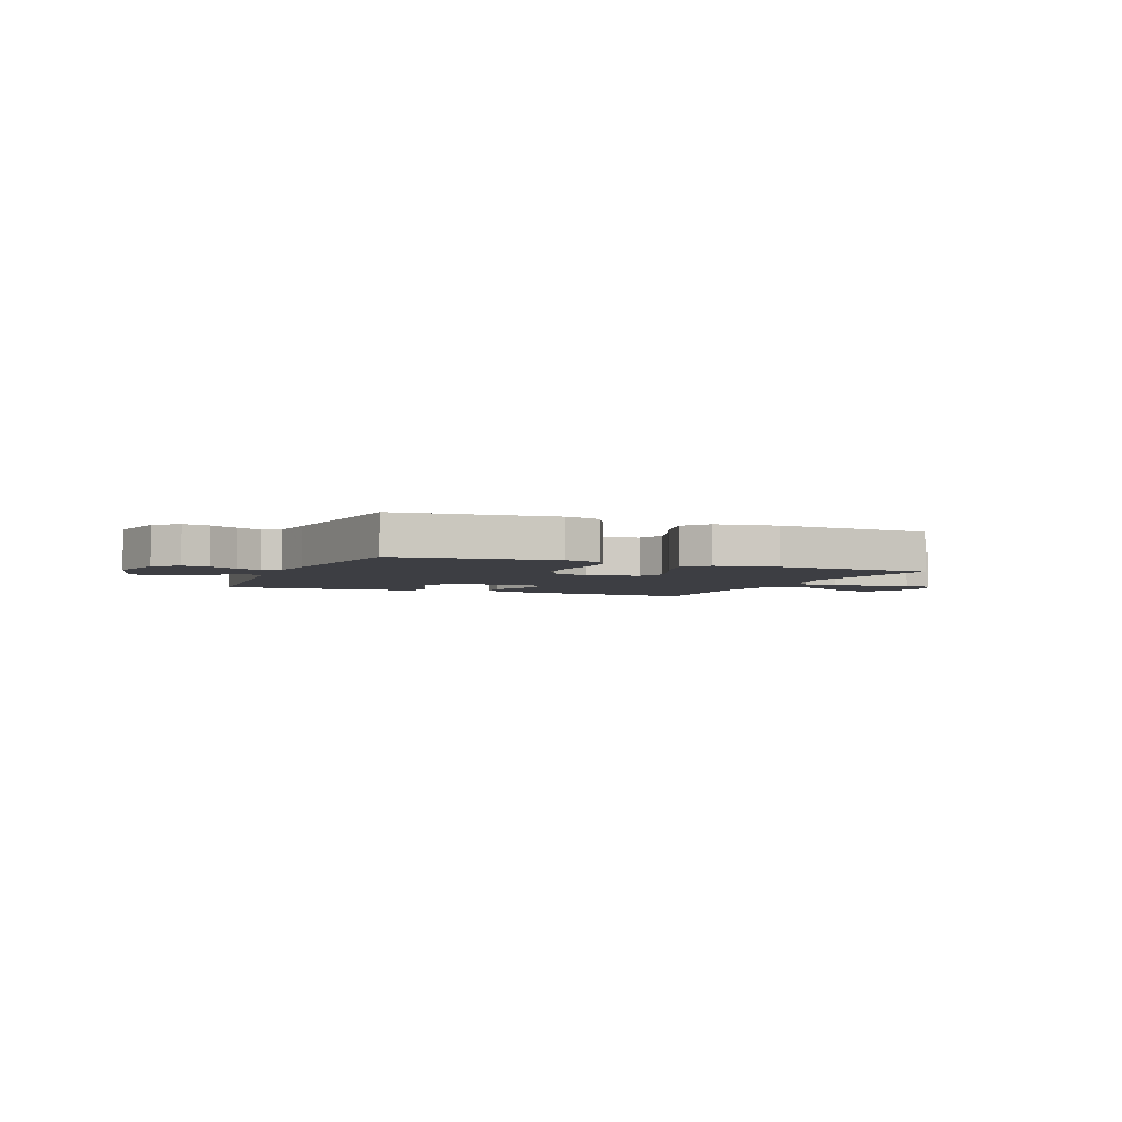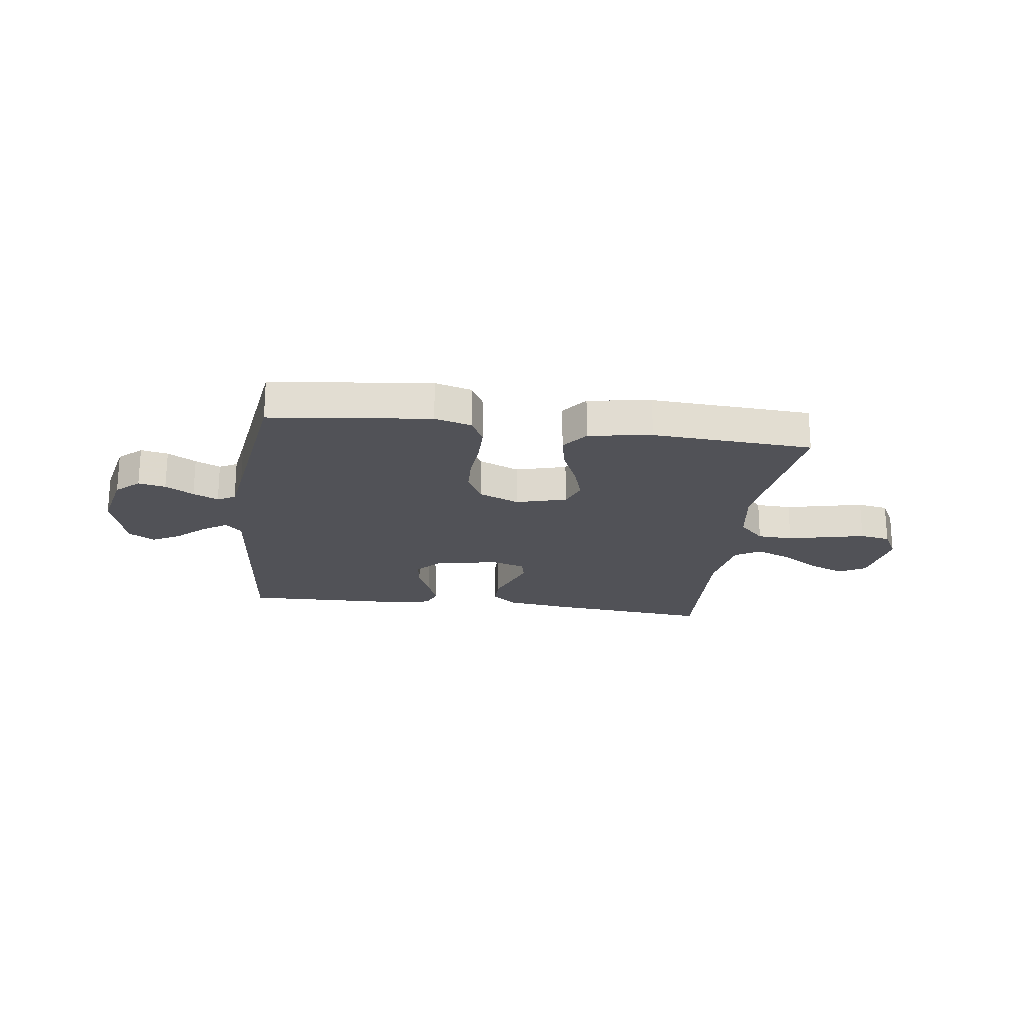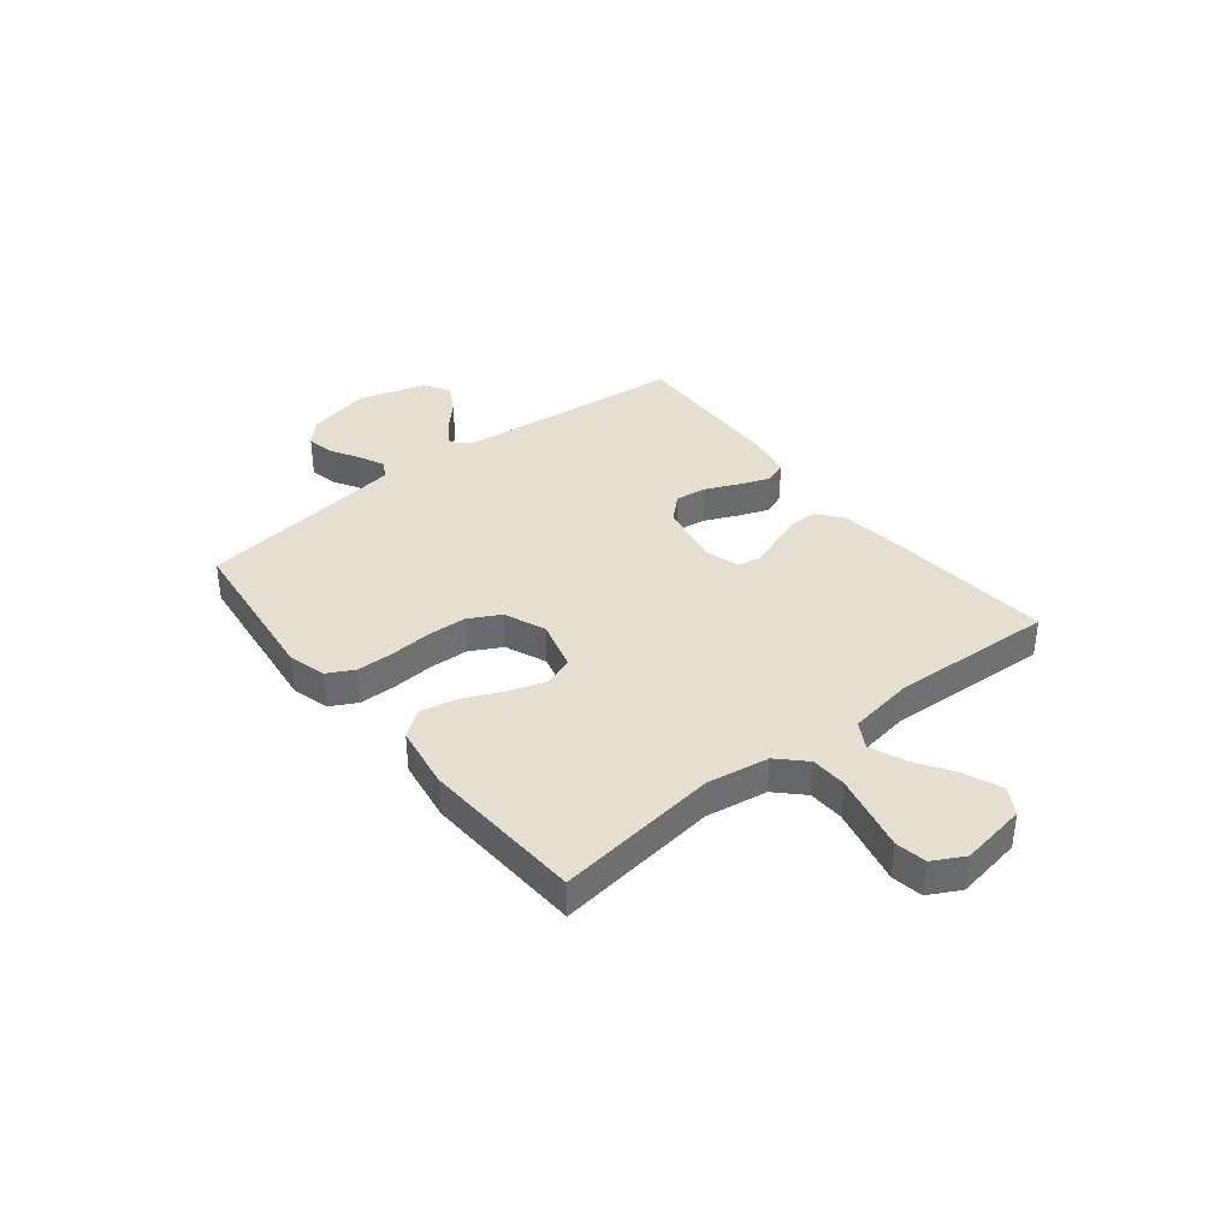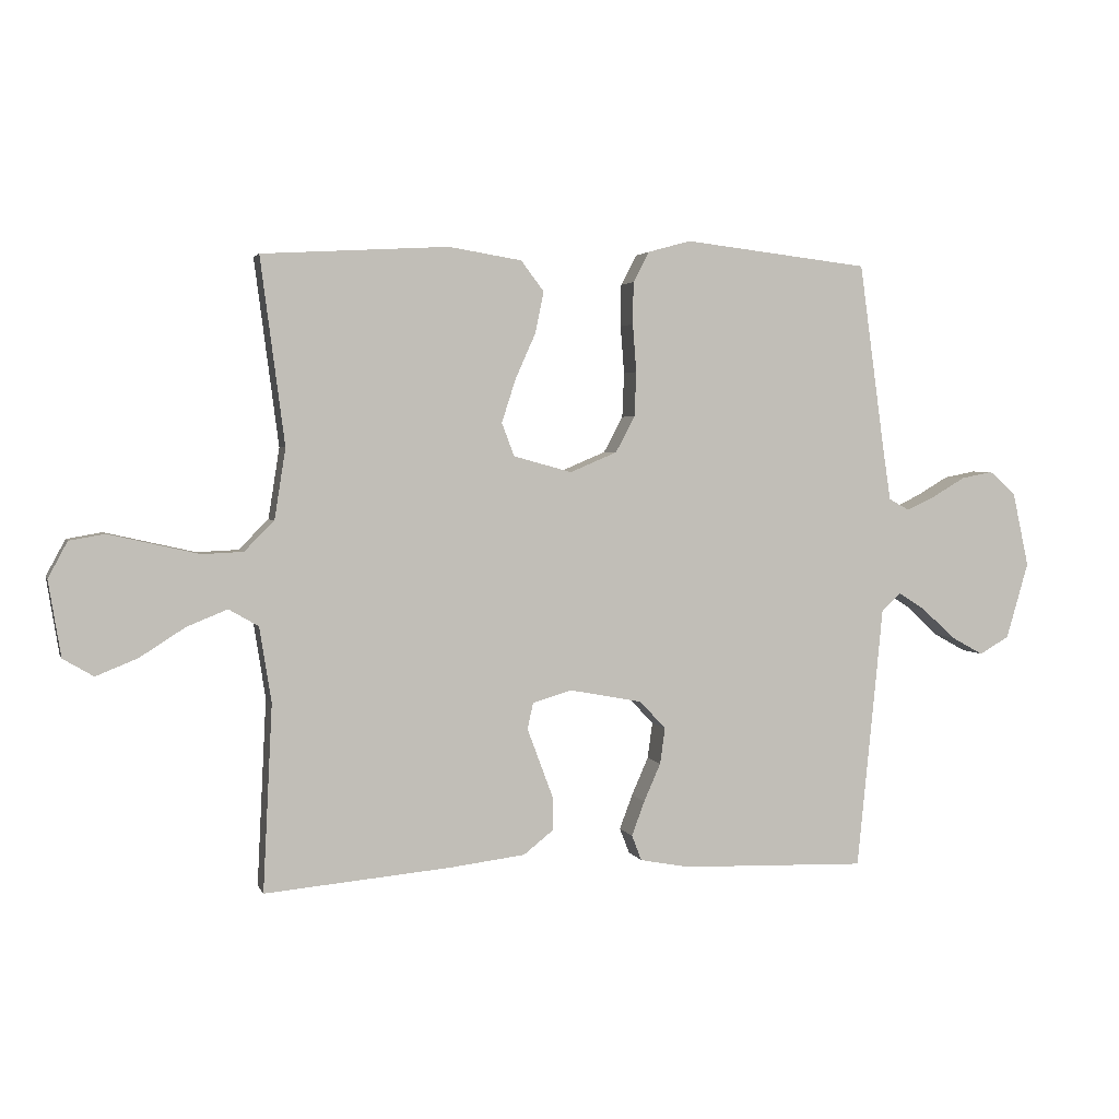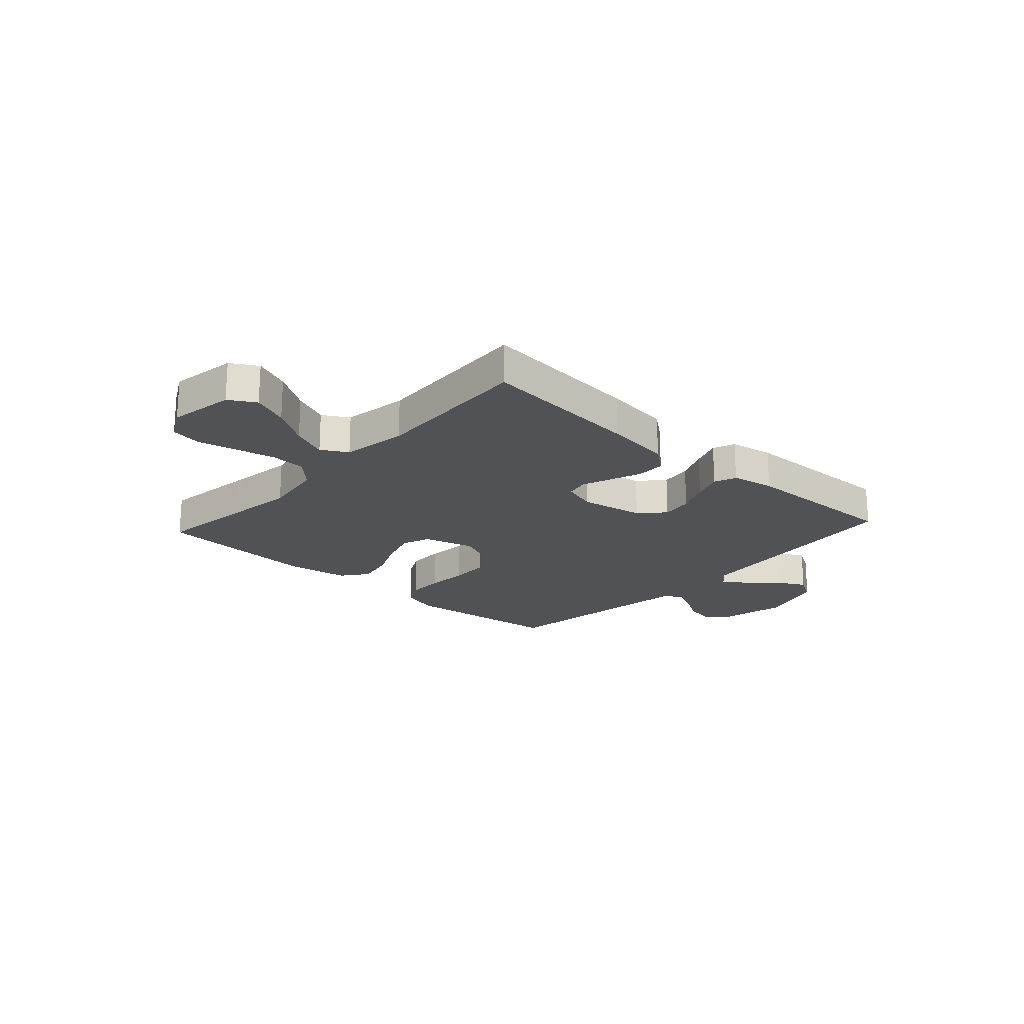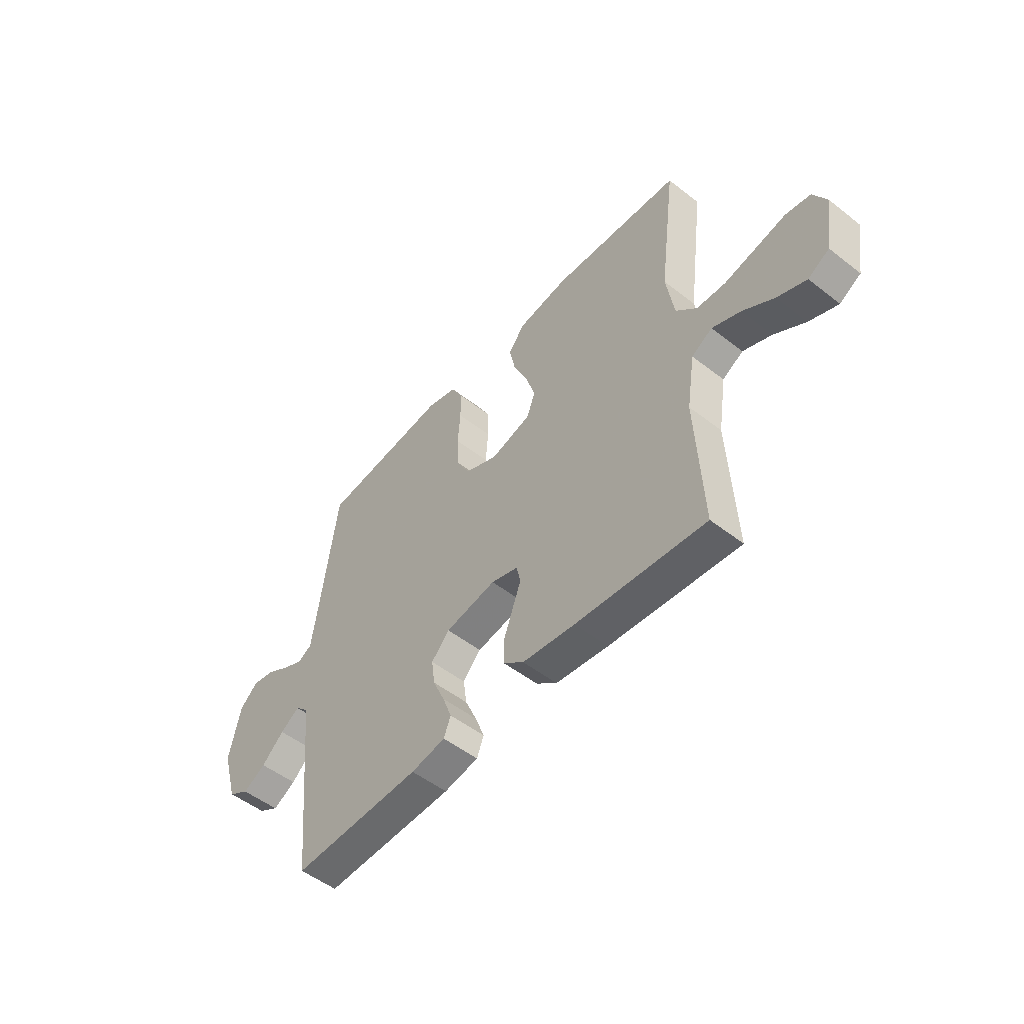
<metadata>
{"format":"obj","ext":"obj","renderer":"f3d","projection":"perspective","resolution":1024,"background":"white","views":[{"elev":-3.7,"azim":-22.8,"up":"+Y"},{"elev":-21.5,"azim":-7.7,"up":"+Y"},{"elev":37.4,"azim":51.5,"up":"+Y"},{"elev":2.9,"azim":165.1,"up":"+Z"},{"elev":-20.7,"azim":137.6,"up":"+Y"},{"elev":-51.5,"azim":49.7,"up":"+Z"}]}
</metadata>
<code>
v -0.5 0.07 -0.5
v -0.53 0.07 -0.2
v -0.542 0.07 -0.075
v -0.573 0.07 -0.045
v -0.618 0.07 -0.074
v -0.67 0.07 -0.122
v -0.723 0.07 -0.151
v -0.771 0.07 -0.123
v -0.807 0.07 0
v -0.781 0.07 0.119
v -0.738 0.07 0.158
v -0.687 0.07 0.148
v -0.634 0.07 0.117
v -0.587 0.07 0.095
v -0.554 0.07 0.113
v -0.541 0.07 0.2
v -0.5 0.07 0.5
v -0.2 0.07 0.535
v -0.131 0.07 0.516
v -0.105 0.07 0.467
v -0.104 0.07 0.399
v -0.11 0.07 0.322
v -0.107 0.07 0.25
v -0.076 0.07 0.192
v 0 0.07 0.16
v 0.094 0.07 0.186
v 0.114 0.07 0.239
v 0.092 0.07 0.308
v 0.059 0.07 0.382
v 0.045 0.07 0.449
v 0.082 0.07 0.498
v 0.2 0.07 0.517
v 0.5 0.07 0.5
v 0.461 0.07 0.2
v 0.479 0.07 0.086
v 0.527 0.07 0.038
v 0.593 0.07 0.035
v 0.668 0.07 0.052
v 0.738 0.07 0.068
v 0.795 0.07 0.058
v 0.826 0.07 0
v 0.806 0.07 -0.122
v 0.757 0.07 -0.151
v 0.69 0.07 -0.124
v 0.618 0.07 -0.078
v 0.552 0.07 -0.051
v 0.504 0.07 -0.079
v 0.485 0.07 -0.2
v 0.5 0.07 -0.5
v 0.2 0.07 -0.473
v 0.078 0.07 -0.458
v 0.03 0.07 -0.42
v 0.03 0.07 -0.367
v 0.052 0.07 -0.308
v 0.072 0.07 -0.254
v 0.063 0.07 -0.212
v 0 0.07 -0.193
v -0.118 0.07 -0.215
v -0.16 0.07 -0.26
v -0.152 0.07 -0.318
v -0.125 0.07 -0.379
v -0.104 0.07 -0.435
v -0.12 0.07 -0.476
v -0.2 0.07 -0.491
v -0.5 0 -0.5
v -0.53 0 -0.2
v -0.542 0 -0.075
v -0.573 0 -0.045
v -0.618 0 -0.074
v -0.67 0 -0.122
v -0.723 0 -0.151
v -0.771 0 -0.123
v -0.807 0 0
v -0.781 0 0.119
v -0.738 0 0.158
v -0.687 0 0.148
v -0.634 0 0.117
v -0.587 0 0.095
v -0.554 0 0.113
v -0.541 0 0.2
v -0.5 0 0.5
v -0.2 0 0.535
v -0.131 0 0.516
v -0.105 0 0.467
v -0.104 0 0.399
v -0.11 0 0.322
v -0.107 0 0.25
v -0.076 0 0.192
v 0 0 0.16
v 0.094 0 0.186
v 0.114 0 0.239
v 0.092 0 0.308
v 0.059 0 0.382
v 0.045 0 0.449
v 0.082 0 0.498
v 0.2 0 0.517
v 0.5 0 0.5
v 0.461 0 0.2
v 0.479 0 0.086
v 0.527 0 0.038
v 0.593 0 0.035
v 0.668 0 0.052
v 0.738 0 0.068
v 0.795 0 0.058
v 0.826 0 0
v 0.806 0 -0.122
v 0.757 0 -0.151
v 0.69 0 -0.124
v 0.618 0 -0.078
v 0.552 0 -0.051
v 0.504 0 -0.079
v 0.485 0 -0.2
v 0.5 0 -0.5
v 0.2 0 -0.473
v 0.078 0 -0.458
v 0.03 0 -0.42
v 0.03 0 -0.367
v 0.052 0 -0.308
v 0.072 0 -0.254
v 0.063 0 -0.212
v 0 0 -0.193
v -0.118 0 -0.215
v -0.16 0 -0.26
v -0.152 0 -0.318
v -0.125 0 -0.379
v -0.104 0 -0.435
v -0.12 0 -0.476
v -0.2 0 -0.491
f 1 2 3
f 64 1 3
f 63 64 3
f 62 63 3
f 61 62 3
f 60 61 3
f 59 60 3 4
f 58 59 4
f 57 58 4
f 52 53 54
f 51 52 54
f 50 51 54
f 49 50 54
f 48 49 54
f 47 48 54 55
f 46 47 55 56
f 43 44 45
f 42 43 45
f 41 42 45
f 40 41 45
f 39 40 45
f 38 39 45
f 37 38 45 46
f 46 56 57
f 37 46 57
f 36 37 57
f 32 33 34
f 31 32 34
f 30 31 34
f 29 30 34
f 28 29 34
f 27 28 34 35
f 35 36 57
f 27 35 57
f 26 27 57
f 20 21 22
f 19 20 22
f 18 19 22
f 17 18 22
f 16 17 22
f 15 16 22 23
f 14 15 23 24
f 11 12 13
f 10 11 13
f 9 10 13
f 8 9 13
f 7 8 13
f 6 7 13
f 5 6 13
f 4 5 13 14
f 25 26 57 4
f 4 14 24 25
f 67 66 65
f 67 65 128
f 67 128 127
f 67 127 126
f 67 126 125
f 67 125 124
f 68 67 124 123
f 68 123 122
f 68 122 121
f 118 117 116
f 118 116 115
f 118 115 114
f 118 114 113
f 118 113 112
f 119 118 112 111
f 120 119 111 110
f 109 108 107
f 109 107 106
f 109 106 105
f 109 105 104
f 109 104 103
f 109 103 102
f 110 109 102 101
f 121 120 110
f 121 110 101
f 121 101 100
f 98 97 96
f 98 96 95
f 98 95 94
f 98 94 93
f 98 93 92
f 99 98 92 91
f 121 100 99
f 121 99 91
f 121 91 90
f 86 85 84
f 86 84 83
f 86 83 82
f 86 82 81
f 86 81 80
f 87 86 80 79
f 88 87 79 78
f 77 76 75
f 77 75 74
f 77 74 73
f 77 73 72
f 77 72 71
f 77 71 70
f 77 70 69
f 78 77 69 68
f 68 121 90 89
f 89 88 78 68
f 1 65 66 2
f 2 66 67 3
f 3 67 68 4
f 4 68 69 5
f 5 69 70 6
f 6 70 71 7
f 7 71 72 8
f 8 72 73 9
f 9 73 74 10
f 10 74 75 11
f 11 75 76 12
f 12 76 77 13
f 13 77 78 14
f 14 78 79 15
f 15 79 80 16
f 16 80 81 17
f 17 81 82 18
f 18 82 83 19
f 19 83 84 20
f 20 84 85 21
f 21 85 86 22
f 22 86 87 23
f 23 87 88 24
f 24 88 89 25
f 25 89 90 26
f 26 90 91 27
f 27 91 92 28
f 28 92 93 29
f 29 93 94 30
f 30 94 95 31
f 31 95 96 32
f 32 96 97 33
f 33 97 98 34
f 34 98 99 35
f 35 99 100 36
f 36 100 101 37
f 37 101 102 38
f 38 102 103 39
f 39 103 104 40
f 40 104 105 41
f 41 105 106 42
f 42 106 107 43
f 43 107 108 44
f 44 108 109 45
f 45 109 110 46
f 46 110 111 47
f 47 111 112 48
f 48 112 113 49
f 49 113 114 50
f 50 114 115 51
f 51 115 116 52
f 52 116 117 53
f 53 117 118 54
f 54 118 119 55
f 55 119 120 56
f 56 120 121 57
f 57 121 122 58
f 58 122 123 59
f 59 123 124 60
f 60 124 125 61
f 61 125 126 62
f 62 126 127 63
f 63 127 128 64
f 64 128 65 1

</code>
